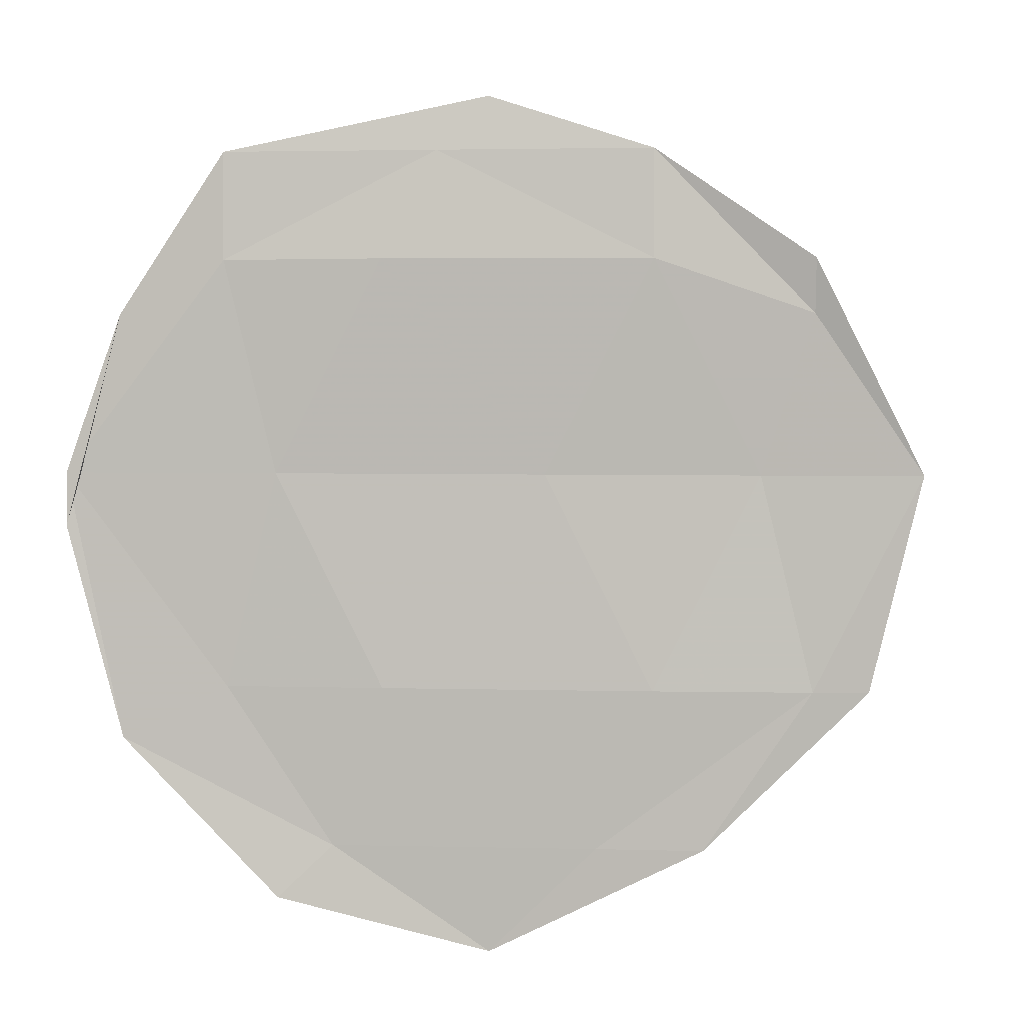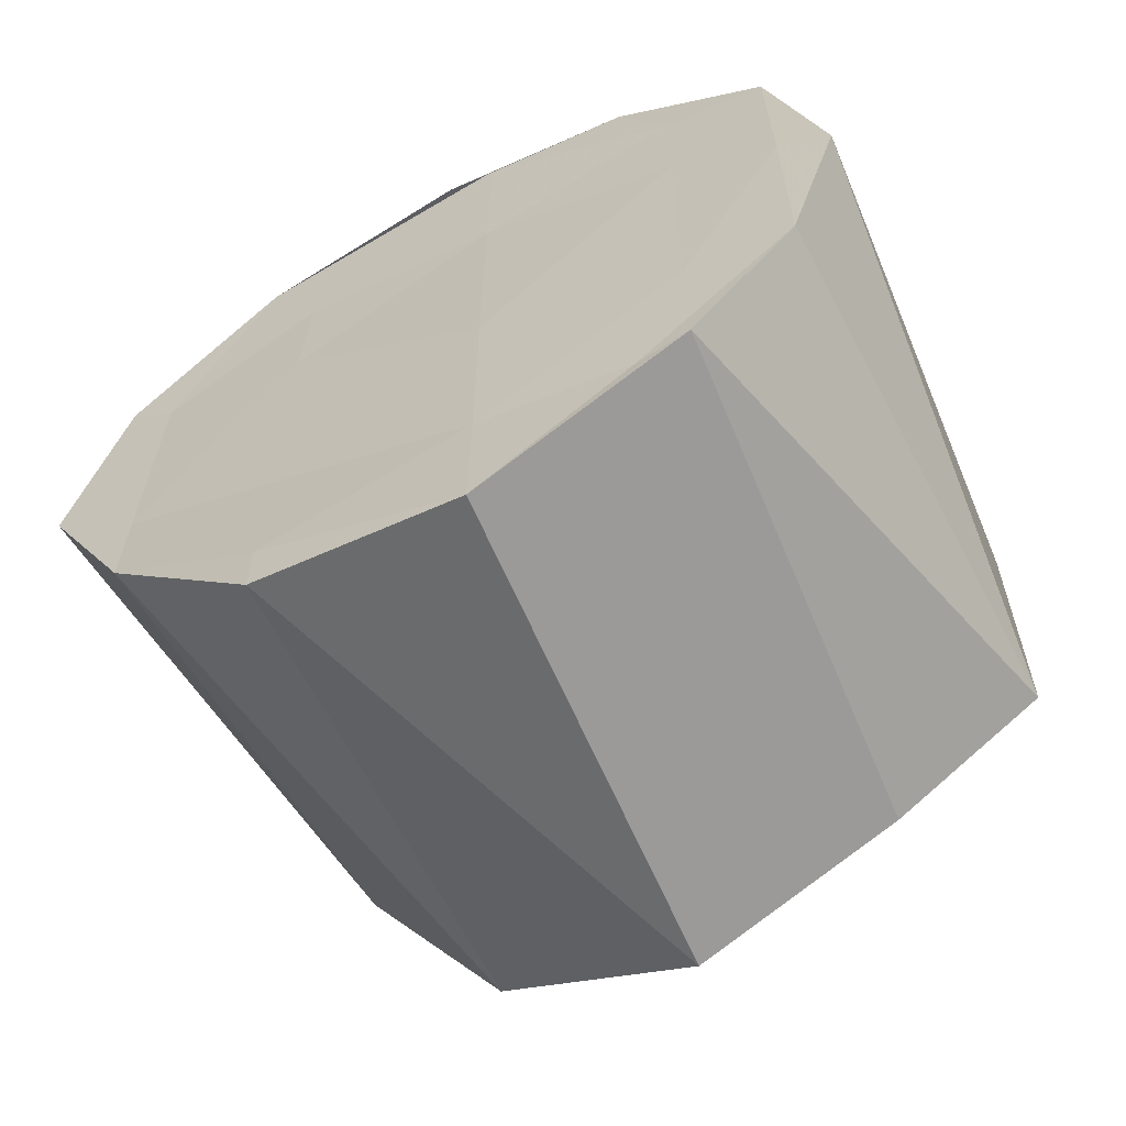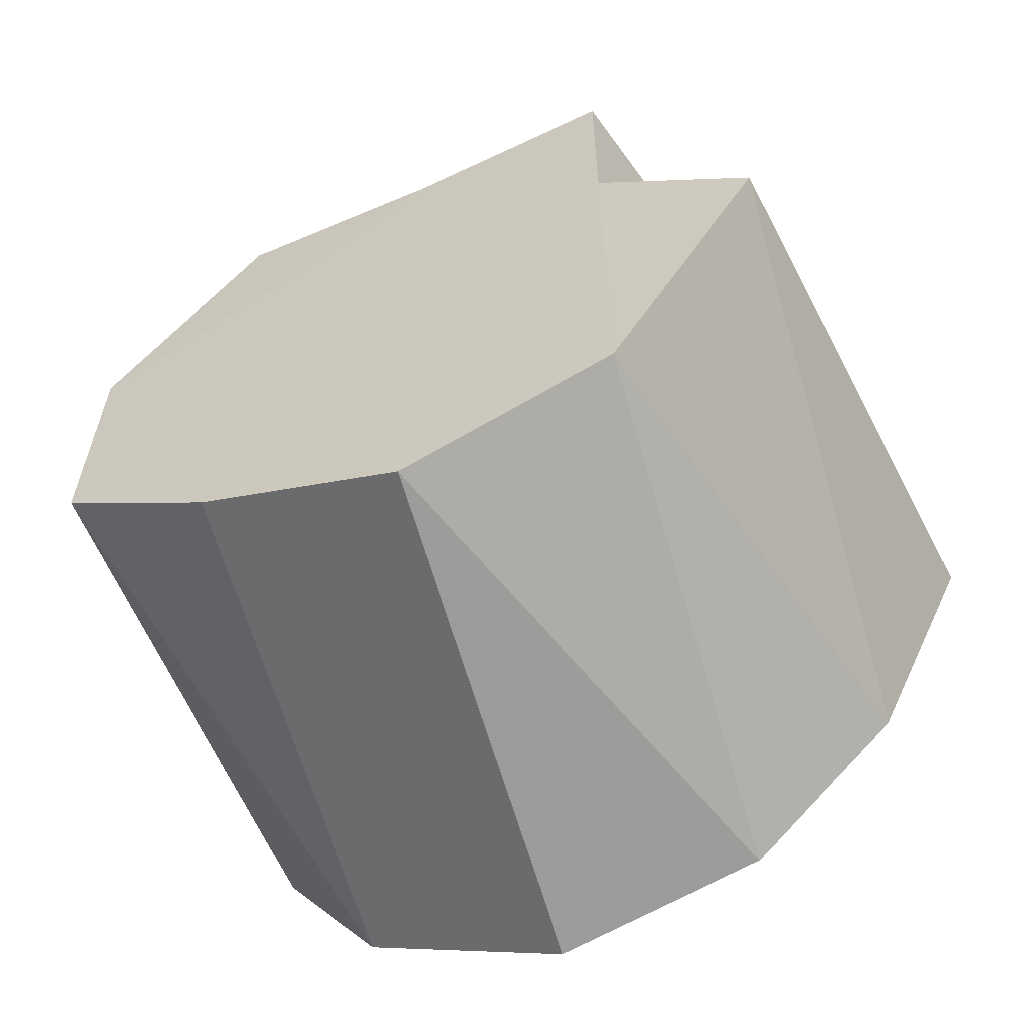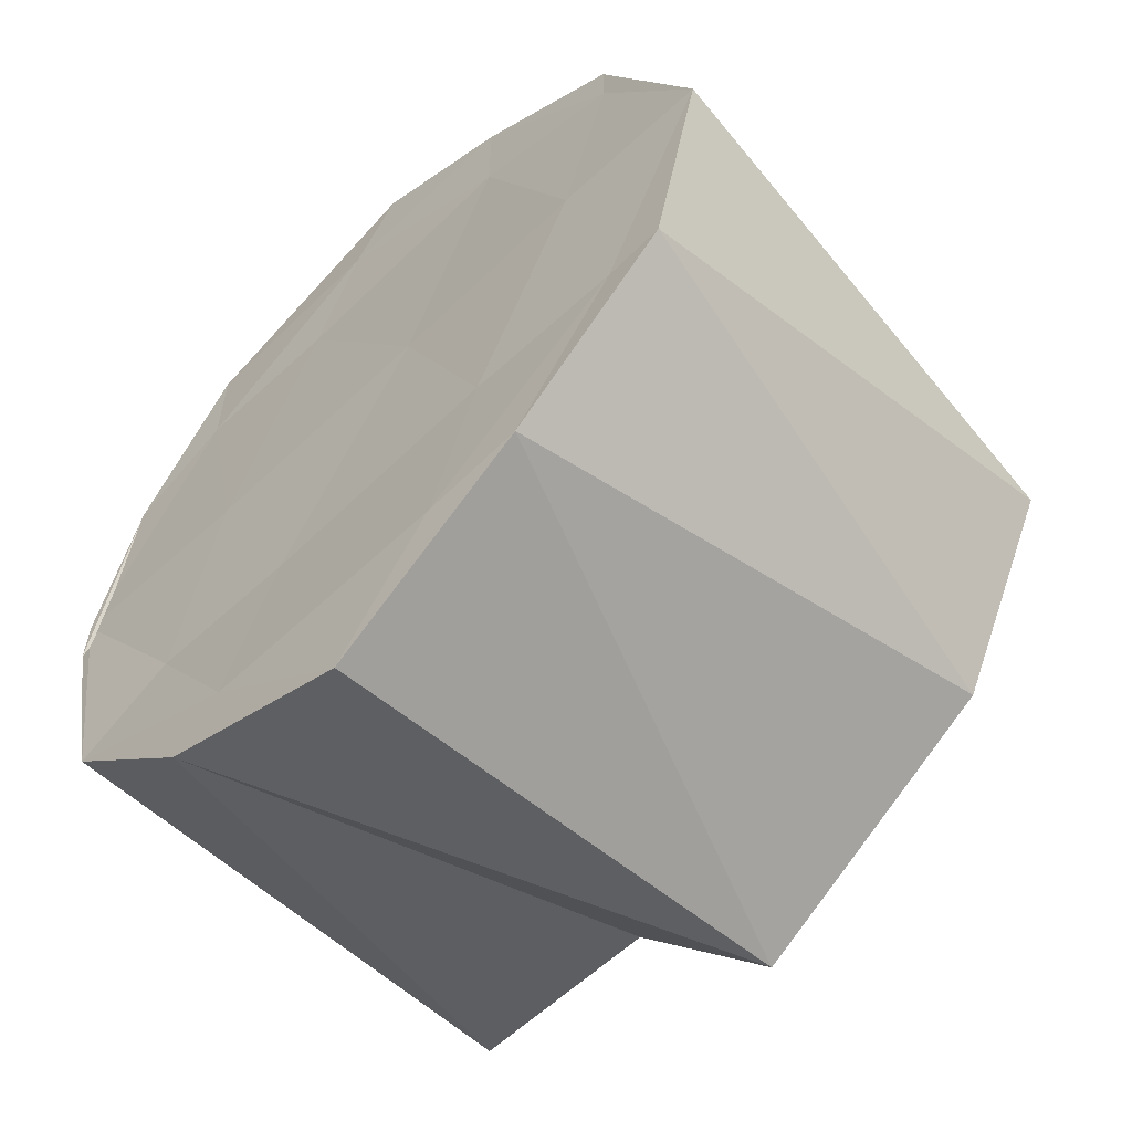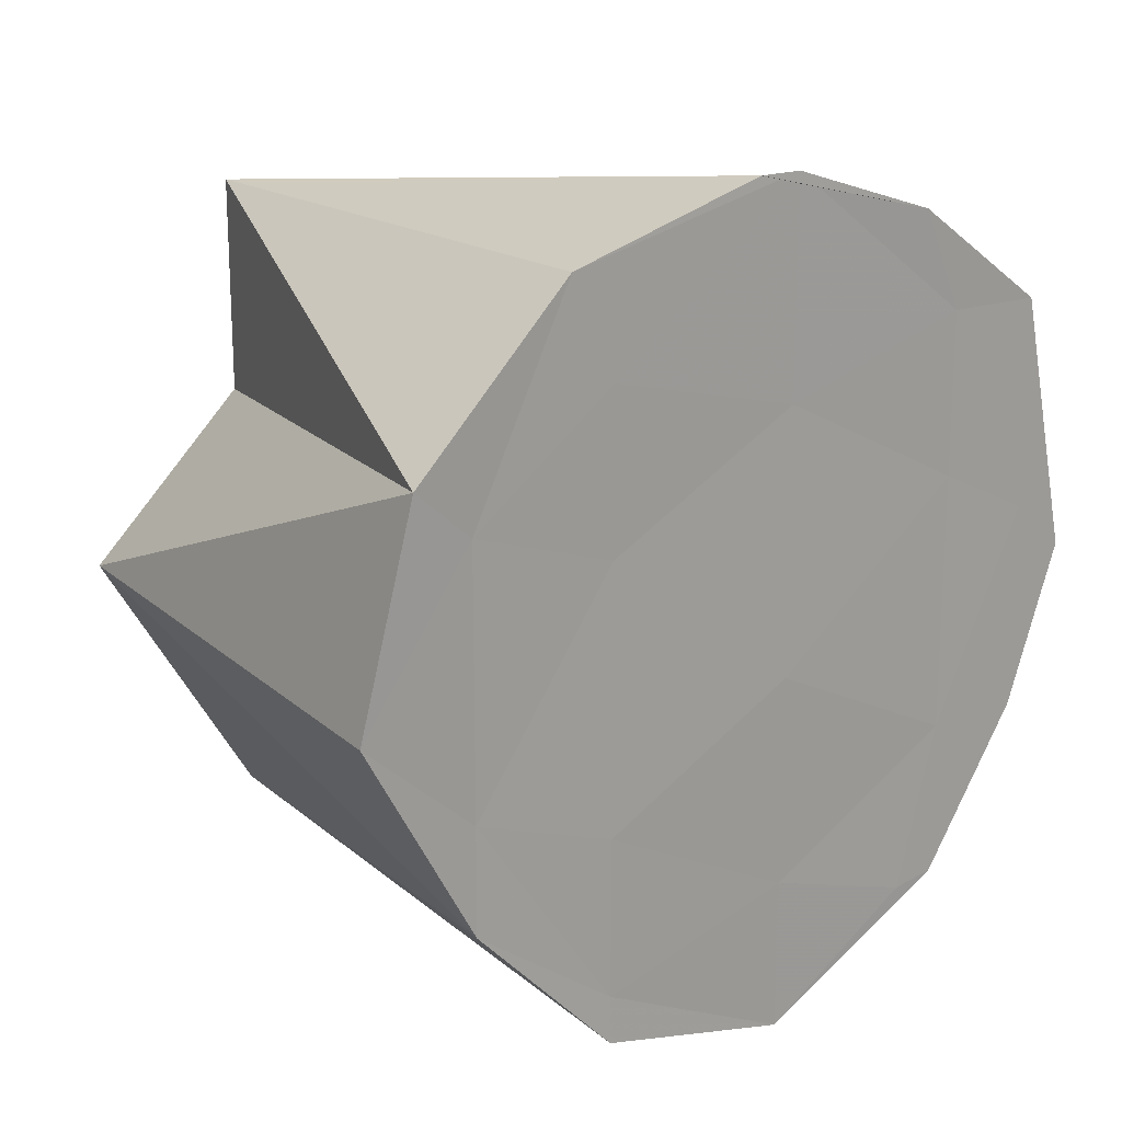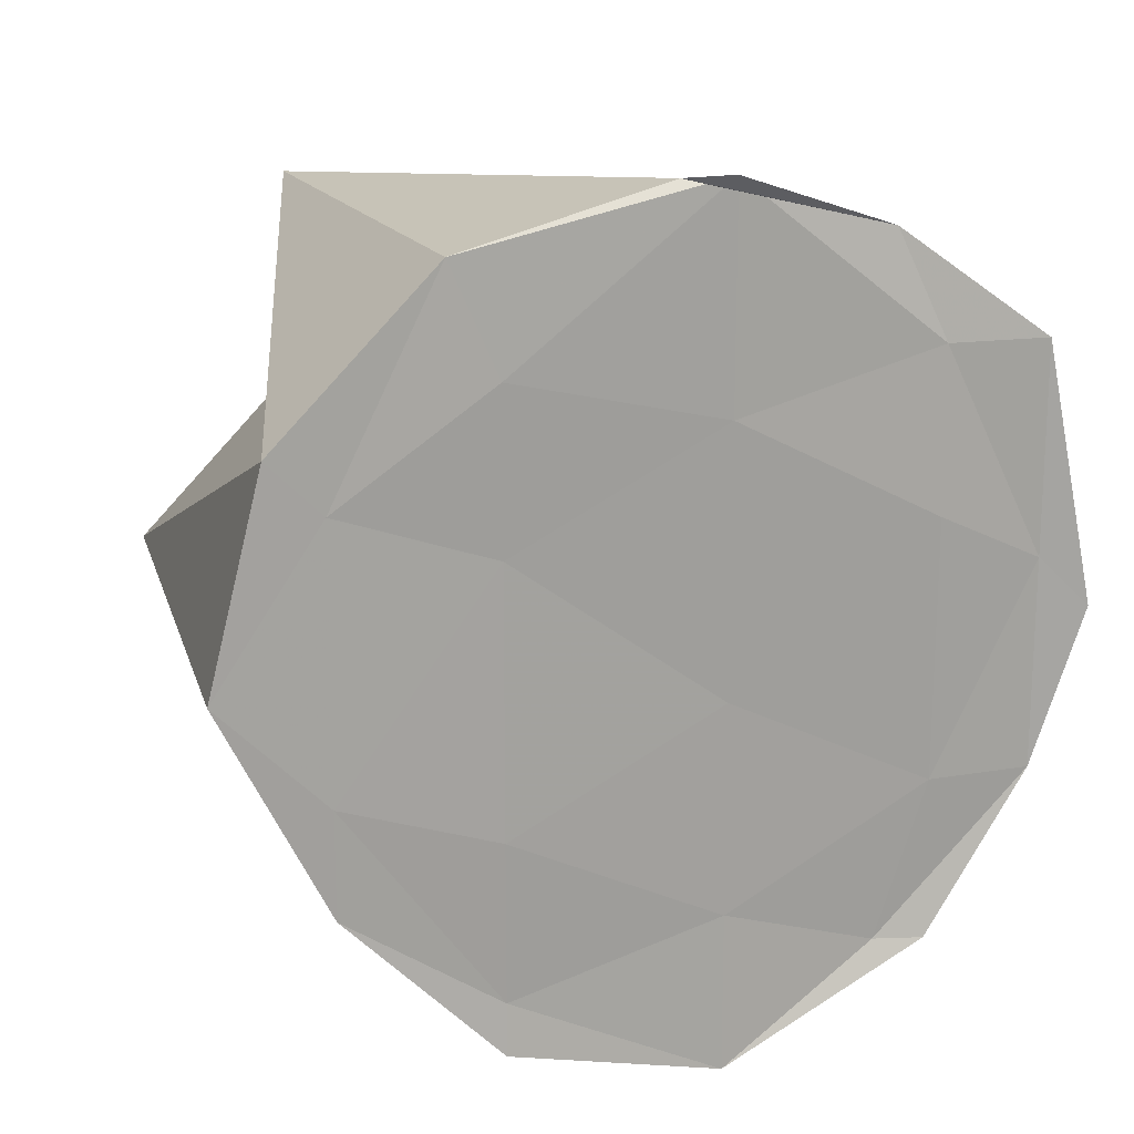
<metadata>
{"format":"obj","ext":"obj","renderer":"f3d","projection":"perspective","resolution":1024,"background":"white","views":[{"elev":3.6,"azim":94.7,"up":"+Y"},{"elev":-63.4,"azim":118.0,"up":"+Z"},{"elev":-60.4,"azim":-67.7,"up":"+Z"},{"elev":-56.3,"azim":134.7,"up":"+Y"},{"elev":18.8,"azim":51.3,"up":"+Z"},{"elev":17.0,"azim":69.5,"up":"+Z"}]}
</metadata>
<code>
v 2.237e+04 2537 -7458
v 2.237e+04 2537 -7458
v 2.237e+04 2537 -7458
v 2.237e+04 2537 -7458
v 2.237e+04 2537 -7458
v 2.237e+04 2537 -7458
v 2.237e+04 2537 -7458
v 2.237e+04 2537 -7458
v 2.237e+04 2537 -7458
v 2.237e+04 2537 -7458
v 2.237e+04 2537 -7458
v 2.237e+04 2537 -7458
v 2.237e+04 2537 -7458
v 2.237e+04 2537 -7458
v 2.237e+04 2537 -7458
v 2.237e+04 2537 -7458
v 2.237e+04 2537 -7458
v 2.237e+04 2537 -7458
v 2.237e+04 2537 -7458
v 2.237e+04 2537 -7458
v 2.237e+04 2537 -7458
v 2.237e+04 2537 -7458
v 2.237e+04 2537 -7458
v 2.237e+04 2537 -7458
v 2.237e+04 2537 -7458
v 2.237e+04 2537 -7458
v 2.237e+04 2537 -7458
v 2.237e+04 2537 -7458
v 2.237e+04 2537 -7458
v 2.237e+04 2537 -7458
v 2.237e+04 2537 -7458
v 2.237e+04 2537 -7458
v 2.237e+04 2537 -7458
v 2.237e+04 2537 -7458
v 2.237e+04 2537 -7458
v 2.237e+04 2537 -7458
v 2.237e+04 2537 -7458
v 2.237e+04 2537 -7458
v 2.237e+04 2537 -7458
v 2.237e+04 2537 -7458
v 2.237e+04 2537 -7458
v 2.237e+04 2537 -7458
f 1 14 13
f 2 14 16
f 1 13 18
f 1 18 20
f 1 20 17
f 2 16 23
f 3 15 25
f 4 19 27
f 5 21 29
f 6 22 31
f 2 23 26
f 3 25 28
f 4 27 30
f 5 29 32
f 6 31 24
f 7 33 38
f 8 34 40
f 9 35 41
f 10 36 42
f 11 37 39
f 39 42 12
f 39 37 42
f 37 10 42
f 42 41 12
f 42 36 41
f 36 9 41
f 41 40 12
f 41 35 40
f 35 8 40
f 40 38 12
f 40 34 38
f 34 7 38
f 38 39 12
f 38 33 39
f 33 11 39
f 24 37 11
f 24 31 37
f 31 10 37
f 32 36 10
f 32 29 36
f 29 9 36
f 30 35 9
f 30 27 35
f 27 8 35
f 28 34 8
f 28 25 34
f 25 7 34
f 26 33 7
f 26 23 33
f 23 11 33
f 31 32 10
f 31 22 32
f 22 5 32
f 29 30 9
f 29 21 30
f 21 4 30
f 27 28 8
f 27 19 28
f 19 3 28
f 25 26 7
f 25 15 26
f 15 2 26
f 23 24 11
f 23 16 24
f 16 6 24
f 17 22 6
f 17 20 22
f 20 5 22
f 20 21 5
f 20 18 21
f 18 4 21
f 18 19 4
f 18 13 19
f 13 3 19
f 16 17 6
f 16 14 17
f 14 1 17
f 13 15 3
f 13 14 15
f 14 2 15

</code>
